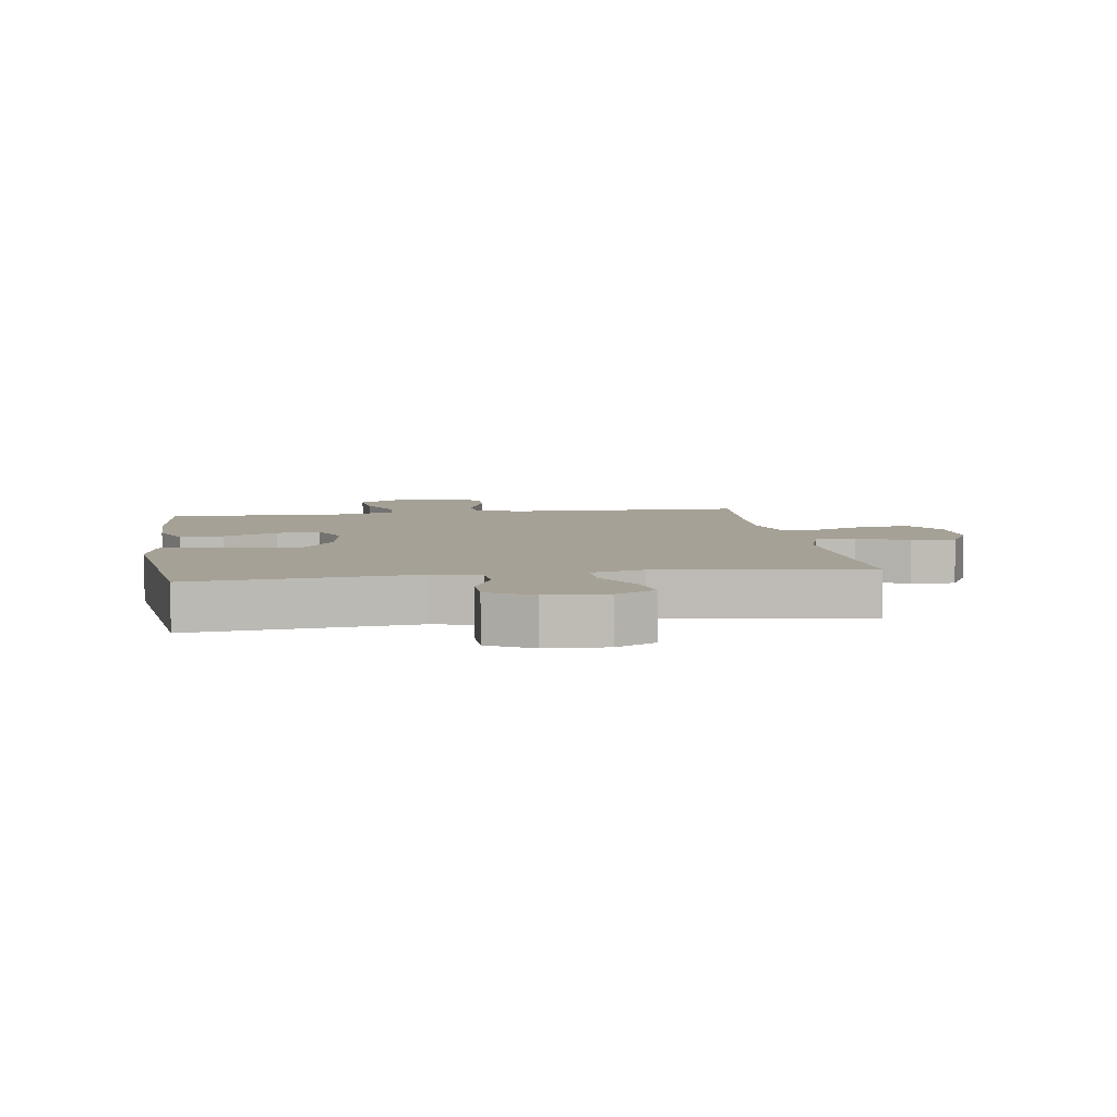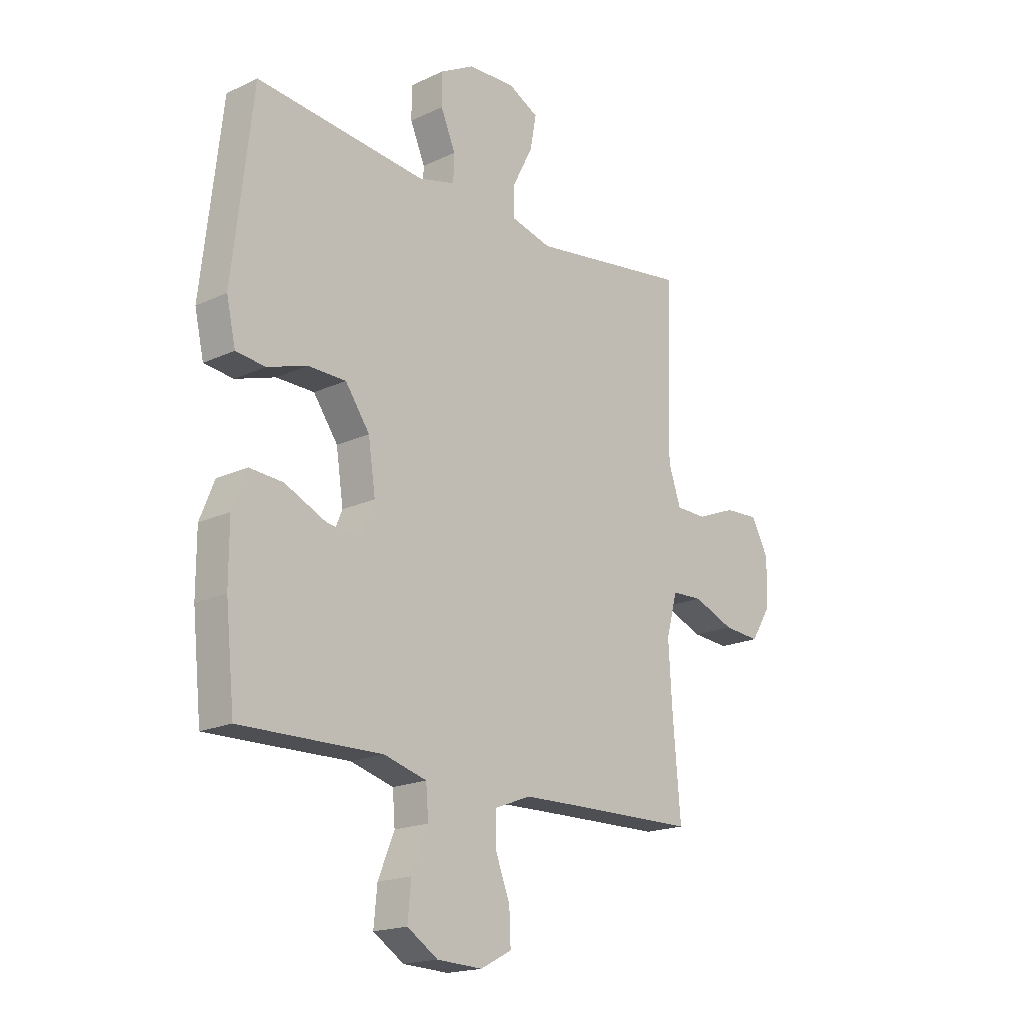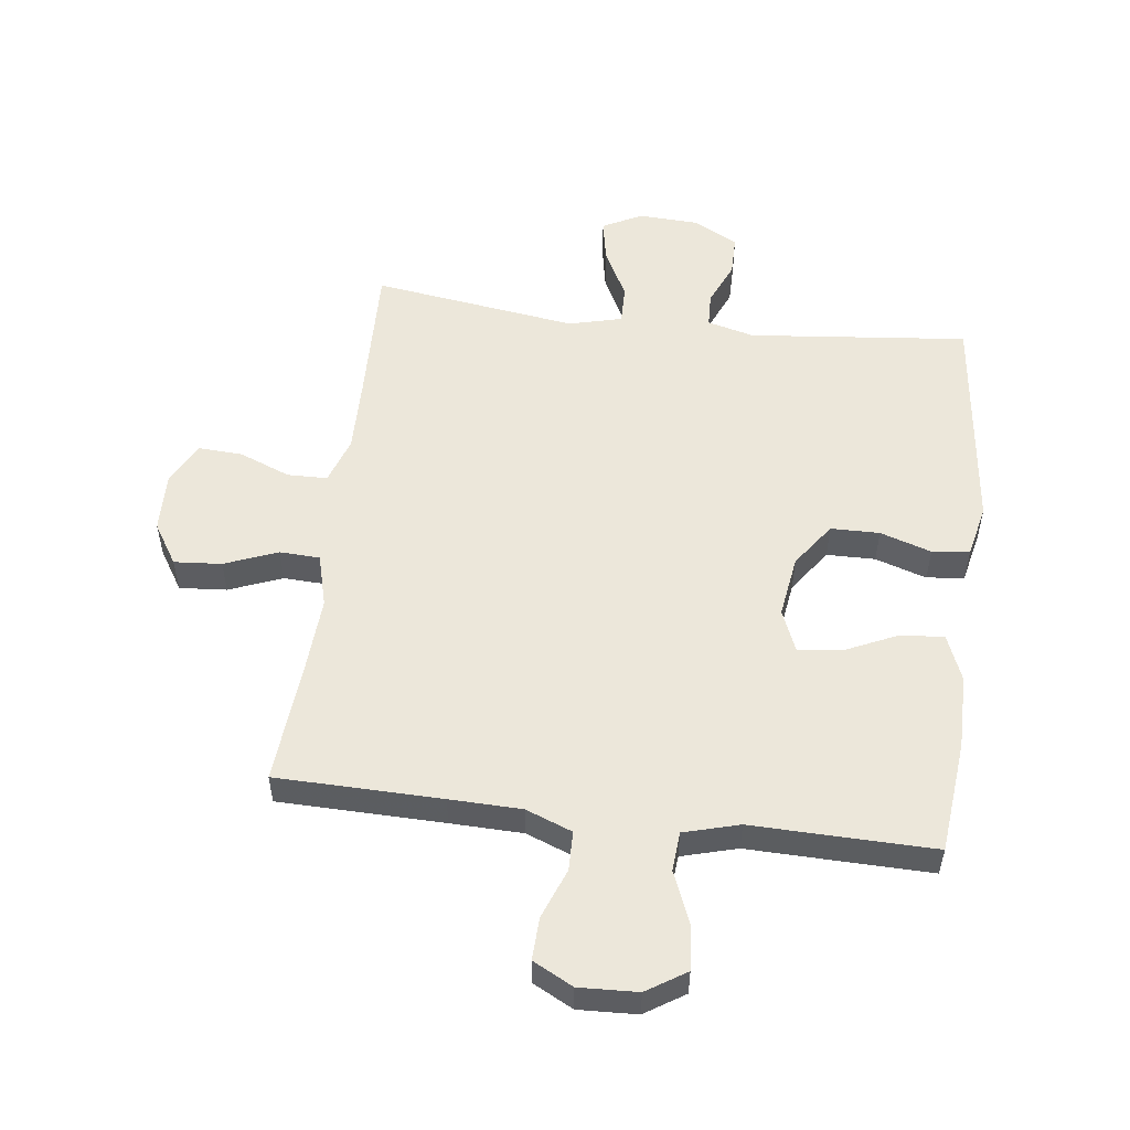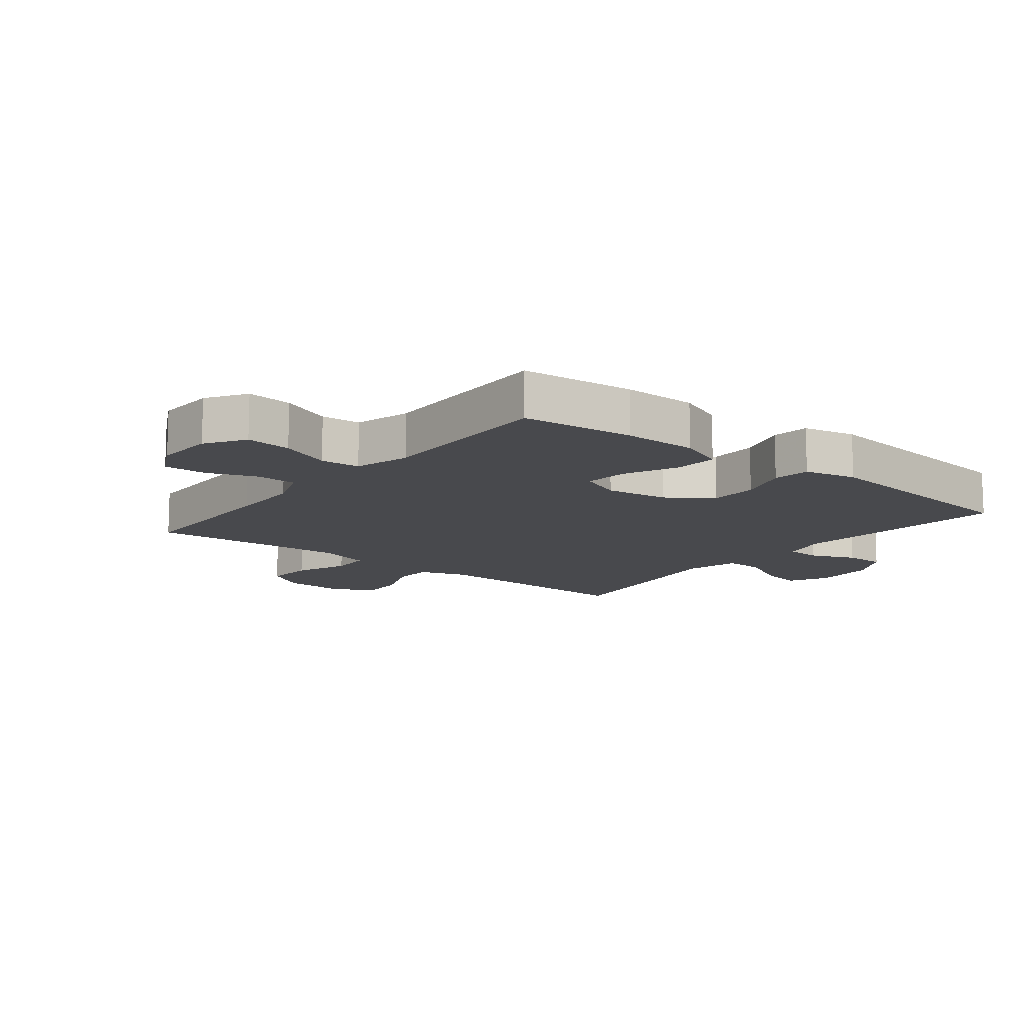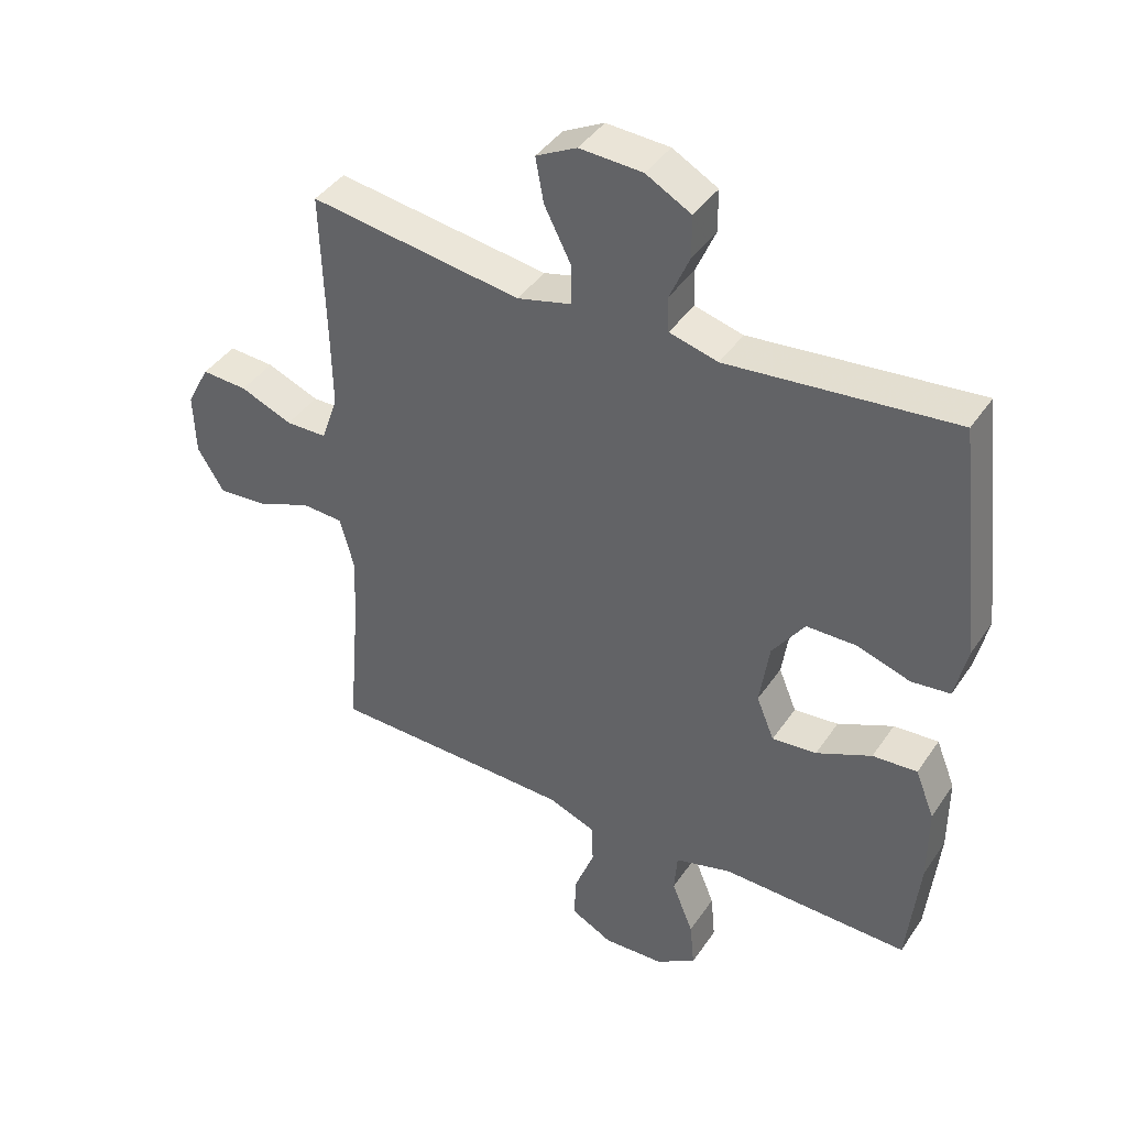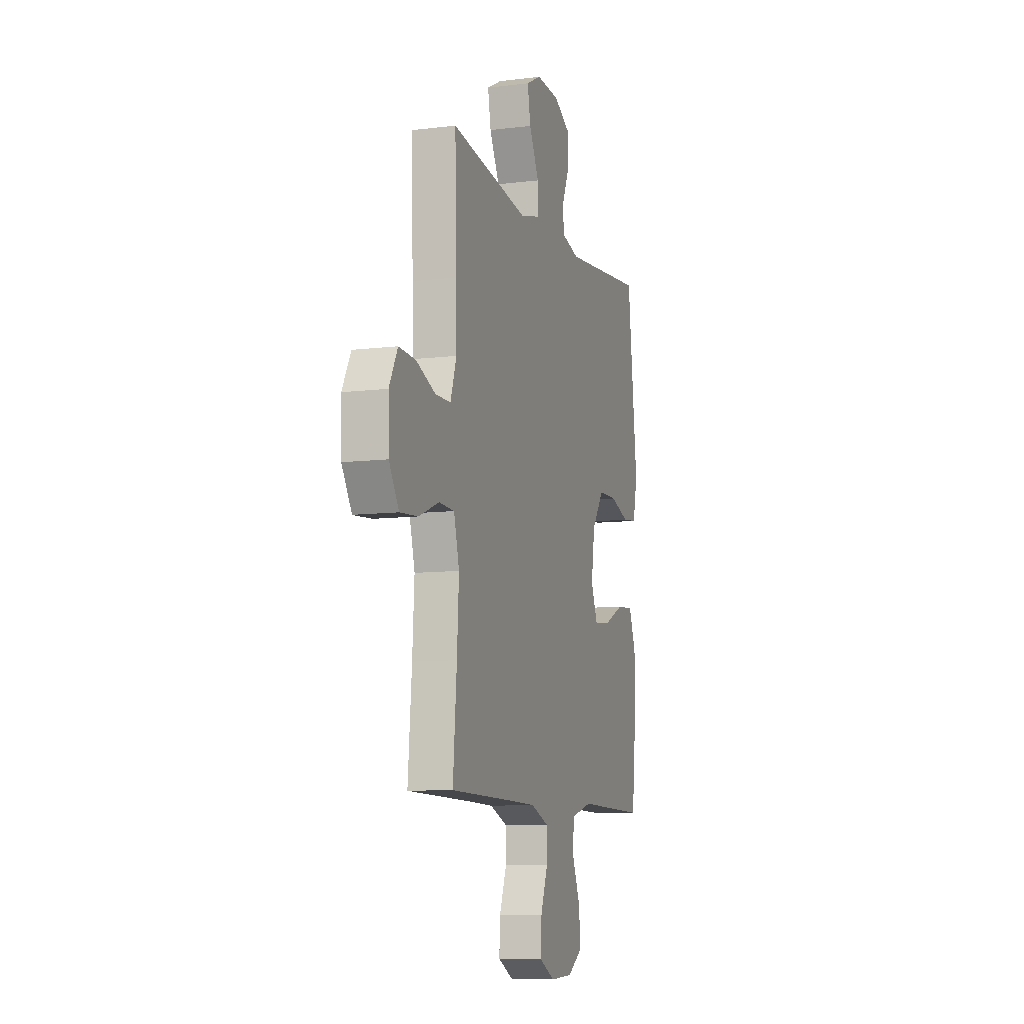
<metadata>
{"format":"obj","ext":"obj","renderer":"f3d","projection":"perspective","resolution":1024,"background":"white","views":[{"elev":6.2,"azim":-8.7,"up":"+Y"},{"elev":-18.5,"azim":-48.0,"up":"+Z"},{"elev":53.5,"azim":-172.9,"up":"+Y"},{"elev":-12.5,"azim":-128.6,"up":"+Y"},{"elev":41.3,"azim":-148.9,"up":"+Z"},{"elev":-9.2,"azim":108.0,"up":"+Z"}]}
</metadata>
<code>
v -0.5 0.07 -0.5
v -0.519 0.07 -0.317
v -0.519 0.07 -0.197
v -0.489 0.07 -0.122
v -0.419 0.07 -0.127
v -0.332 0.07 -0.167
v -0.262 0.07 -0.174
v -0.234 0.07 -0.106
v -0.249 0.07 -0.005
v -0.3 0.07 0.067
v -0.379 0.07 0.068
v -0.462 0.07 0.041
v -0.523 0.07 0.048
v -0.542 0.07 0.133
v -0.5 0.07 0.5
v -0.144 0.07 0.464
v -0.068 0.07 0.484
v -0.066 0.07 0.54
v -0.097 0.07 0.612
v -0.097 0.07 0.678
v -0.026 0.07 0.717
v 0.073 0.07 0.722
v 0.137 0.07 0.689
v 0.124 0.07 0.619
v 0.082 0.07 0.537
v 0.081 0.07 0.474
v 0.167 0.07 0.452
v 0.5 0.07 0.5
v 0.493 0.07 0.265
v 0.491 0.07 0.145
v 0.517 0.07 0.069
v 0.582 0.07 0.068
v 0.664 0.07 0.101
v 0.736 0.07 0.105
v 0.772 0.07 0.037
v 0.769 0.07 -0.061
v 0.727 0.07 -0.128
v 0.65 0.07 -0.122
v 0.564 0.07 -0.088
v 0.499 0.07 -0.091
v 0.476 0.07 -0.177
v 0.484 0.07 -0.31
v 0.5 0.07 -0.5
v 0.232 0.07 -0.505
v 0.115 0.07 -0.508
v 0.04 0.07 -0.537
v 0.039 0.07 -0.601
v 0.07 0.07 -0.682
v 0.073 0.07 -0.751
v 0.008 0.07 -0.785
v -0.087 0.07 -0.781
v -0.151 0.07 -0.74
v -0.144 0.07 -0.666
v -0.11 0.07 -0.583
v -0.115 0.07 -0.519
v -0.205 0.07 -0.494
v -0.342 0.07 -0.497
v -0.5 0 -0.5
v -0.519 0 -0.317
v -0.519 0 -0.197
v -0.489 0 -0.122
v -0.419 0 -0.127
v -0.332 0 -0.167
v -0.262 0 -0.174
v -0.234 0 -0.106
v -0.249 0 -0.005
v -0.3 0 0.067
v -0.379 0 0.068
v -0.462 0 0.041
v -0.523 0 0.048
v -0.542 0 0.133
v -0.5 0 0.5
v -0.144 0 0.464
v -0.068 0 0.484
v -0.066 0 0.54
v -0.097 0 0.612
v -0.097 0 0.678
v -0.026 0 0.717
v 0.073 0 0.722
v 0.137 0 0.689
v 0.124 0 0.619
v 0.082 0 0.537
v 0.081 0 0.474
v 0.167 0 0.452
v 0.5 0 0.5
v 0.493 0 0.265
v 0.491 0 0.145
v 0.517 0 0.069
v 0.582 0 0.068
v 0.664 0 0.101
v 0.736 0 0.105
v 0.772 0 0.037
v 0.769 0 -0.061
v 0.727 0 -0.128
v 0.65 0 -0.122
v 0.564 0 -0.088
v 0.499 0 -0.091
v 0.476 0 -0.177
v 0.484 0 -0.31
v 0.5 0 -0.5
v 0.232 0 -0.505
v 0.115 0 -0.508
v 0.04 0 -0.537
v 0.039 0 -0.601
v 0.07 0 -0.682
v 0.073 0 -0.751
v 0.008 0 -0.785
v -0.087 0 -0.781
v -0.151 0 -0.74
v -0.144 0 -0.666
v -0.11 0 -0.583
v -0.115 0 -0.519
v -0.205 0 -0.494
v -0.342 0 -0.497
f 56 57 1 2
f 55 56 2 3
f 51 52 53 54
f 51 54 55
f 50 51 55
f 47 48 49 50
f 46 47 50 55
f 45 46 55 3
f 42 43 44
f 41 42 44 45
f 40 41 45
f 36 37 38 39
f 36 39 40
f 35 36 40
f 32 33 34 35
f 31 32 35 40
f 30 31 40 45
f 27 28 29
f 26 27 29 30
f 22 23 24 25
f 22 25 26
f 21 22 26
f 18 19 20 21
f 17 18 21 26
f 16 17 26 30
f 11 12 13 14
f 10 11 14 15
f 9 10 15 16
f 3 4 5 6
f 3 6 7
f 45 3 7
f 30 45 7 8
f 8 9 16 30
f 59 58 114 113
f 60 59 113 112
f 111 110 109 108
f 112 111 108
f 112 108 107
f 107 106 105 104
f 112 107 104 103
f 60 112 103 102
f 101 100 99
f 102 101 99 98
f 102 98 97
f 96 95 94 93
f 97 96 93
f 97 93 92
f 92 91 90 89
f 97 92 89 88
f 102 97 88 87
f 86 85 84
f 87 86 84 83
f 82 81 80 79
f 83 82 79
f 83 79 78
f 78 77 76 75
f 83 78 75 74
f 87 83 74 73
f 71 70 69 68
f 72 71 68 67
f 73 72 67 66
f 63 62 61 60
f 64 63 60
f 64 60 102
f 65 64 102 87
f 87 73 66 65
f 1 58 59 2
f 2 59 60 3
f 3 60 61 4
f 4 61 62 5
f 5 62 63 6
f 6 63 64 7
f 7 64 65 8
f 8 65 66 9
f 9 66 67 10
f 10 67 68 11
f 11 68 69 12
f 12 69 70 13
f 13 70 71 14
f 14 71 72 15
f 15 72 73 16
f 16 73 74 17
f 17 74 75 18
f 18 75 76 19
f 19 76 77 20
f 20 77 78 21
f 21 78 79 22
f 22 79 80 23
f 23 80 81 24
f 24 81 82 25
f 25 82 83 26
f 26 83 84 27
f 27 84 85 28
f 28 85 86 29
f 29 86 87 30
f 30 87 88 31
f 31 88 89 32
f 32 89 90 33
f 33 90 91 34
f 34 91 92 35
f 35 92 93 36
f 36 93 94 37
f 37 94 95 38
f 38 95 96 39
f 39 96 97 40
f 40 97 98 41
f 41 98 99 42
f 42 99 100 43
f 43 100 101 44
f 44 101 102 45
f 45 102 103 46
f 46 103 104 47
f 47 104 105 48
f 48 105 106 49
f 49 106 107 50
f 50 107 108 51
f 51 108 109 52
f 52 109 110 53
f 53 110 111 54
f 54 111 112 55
f 55 112 113 56
f 56 113 114 57
f 57 114 58 1

</code>
